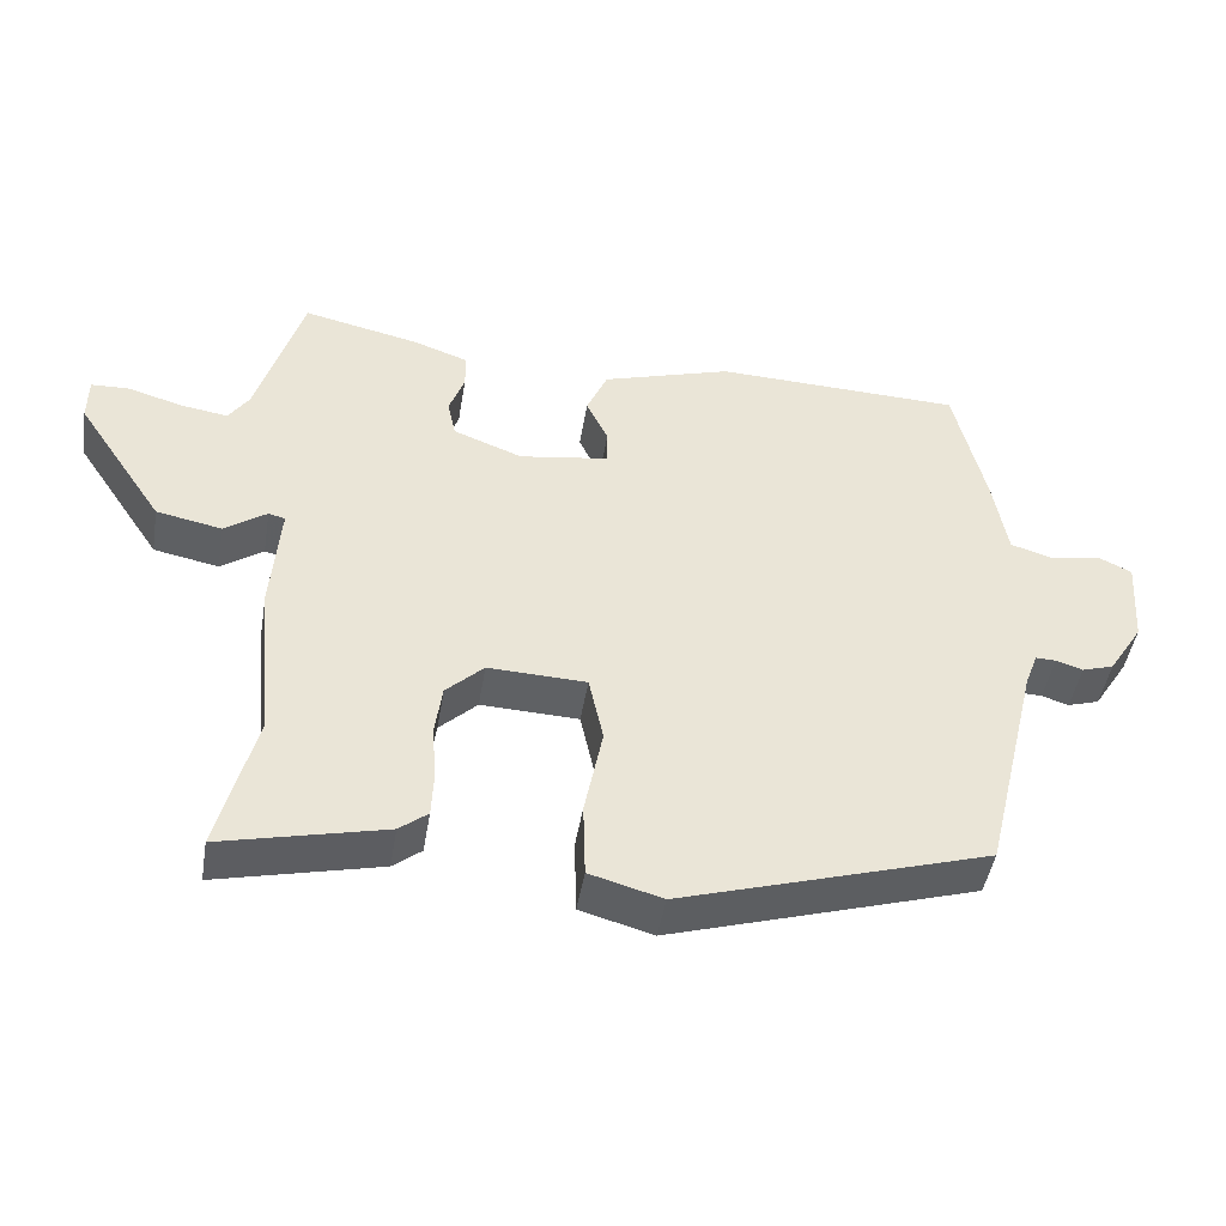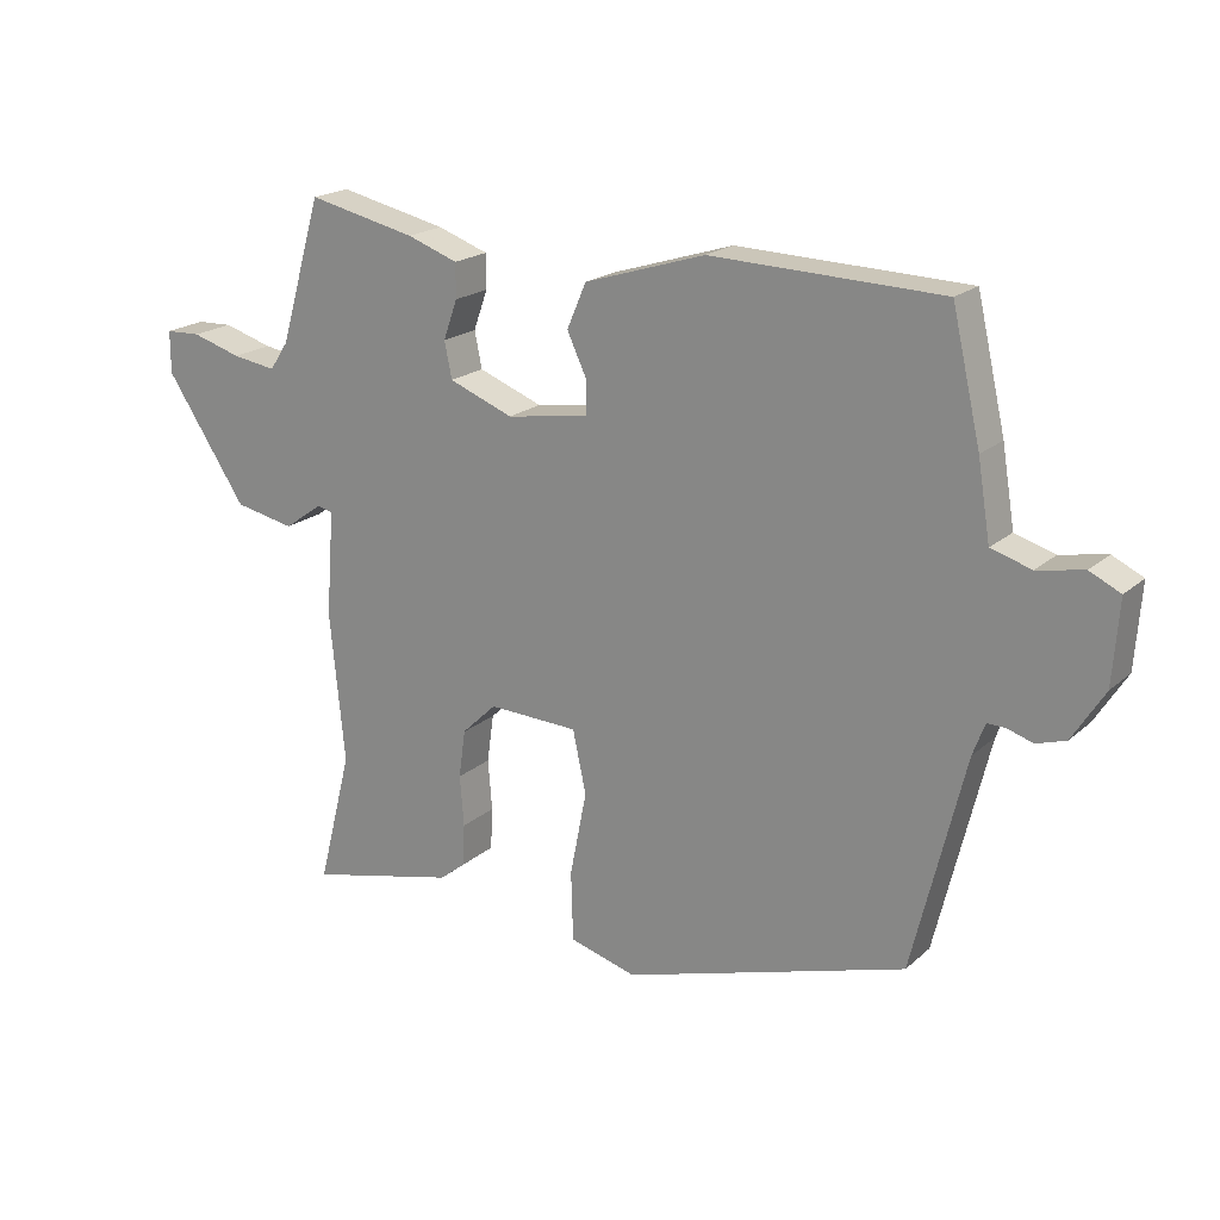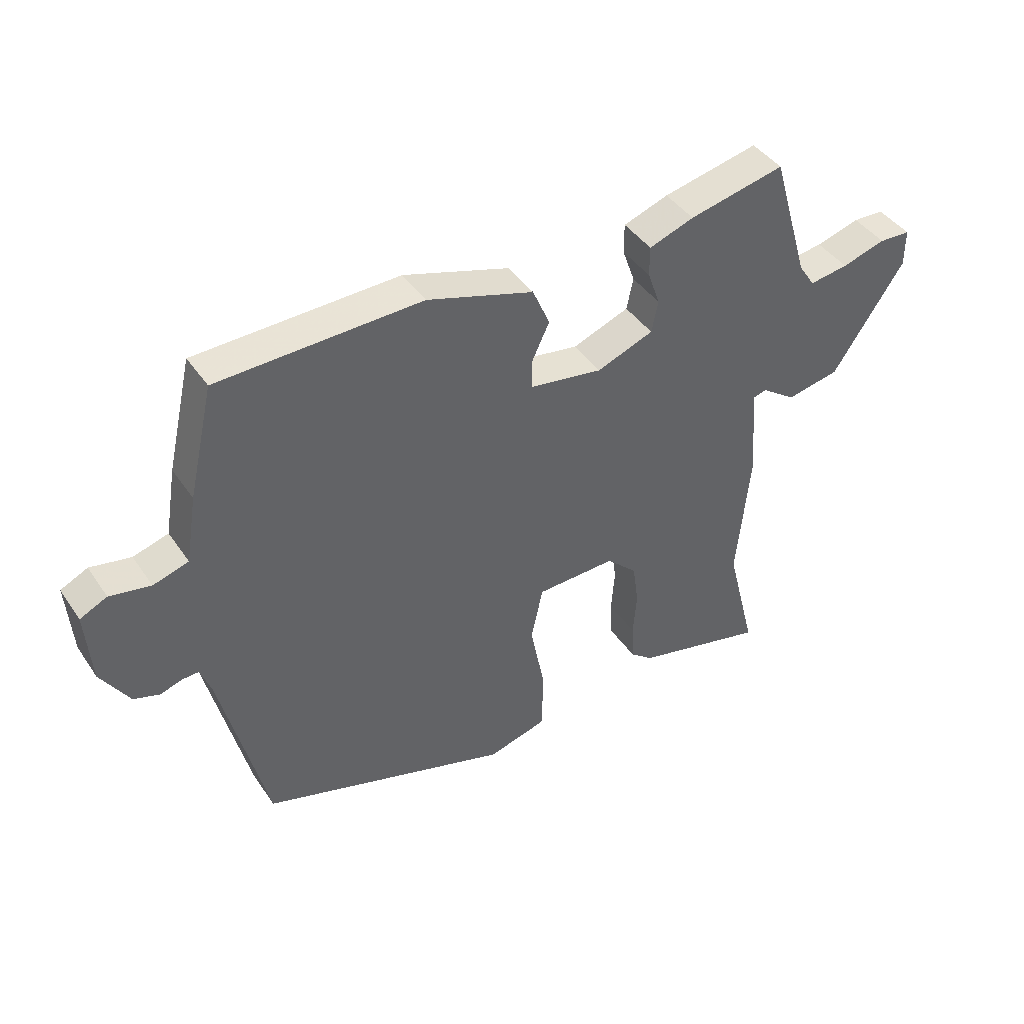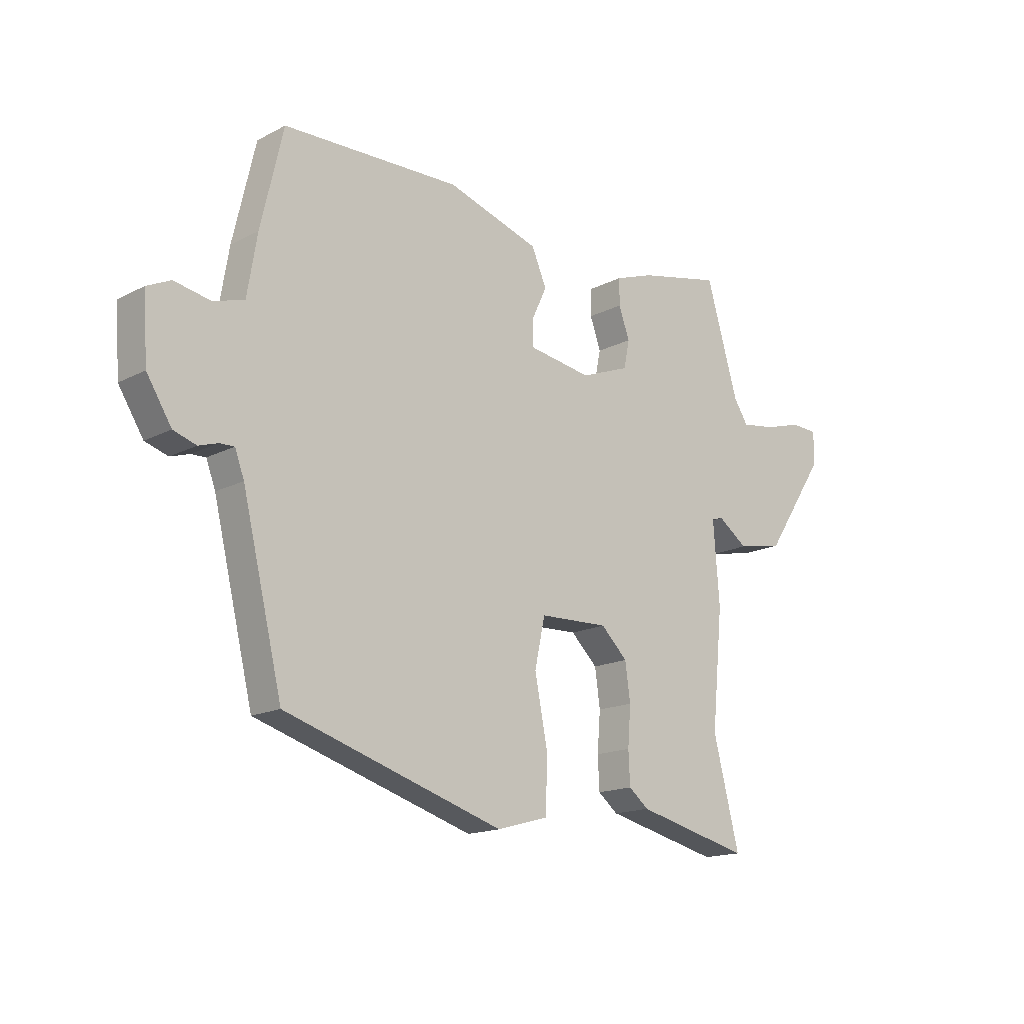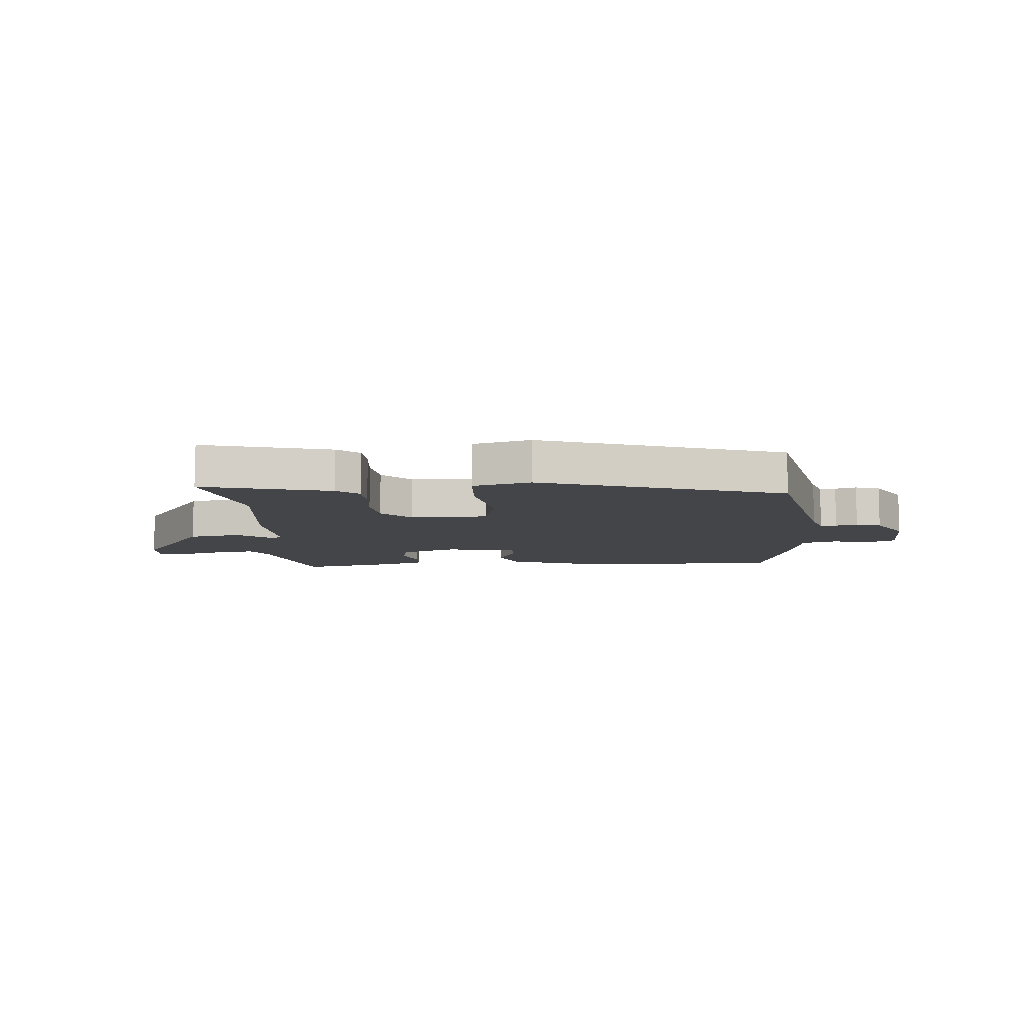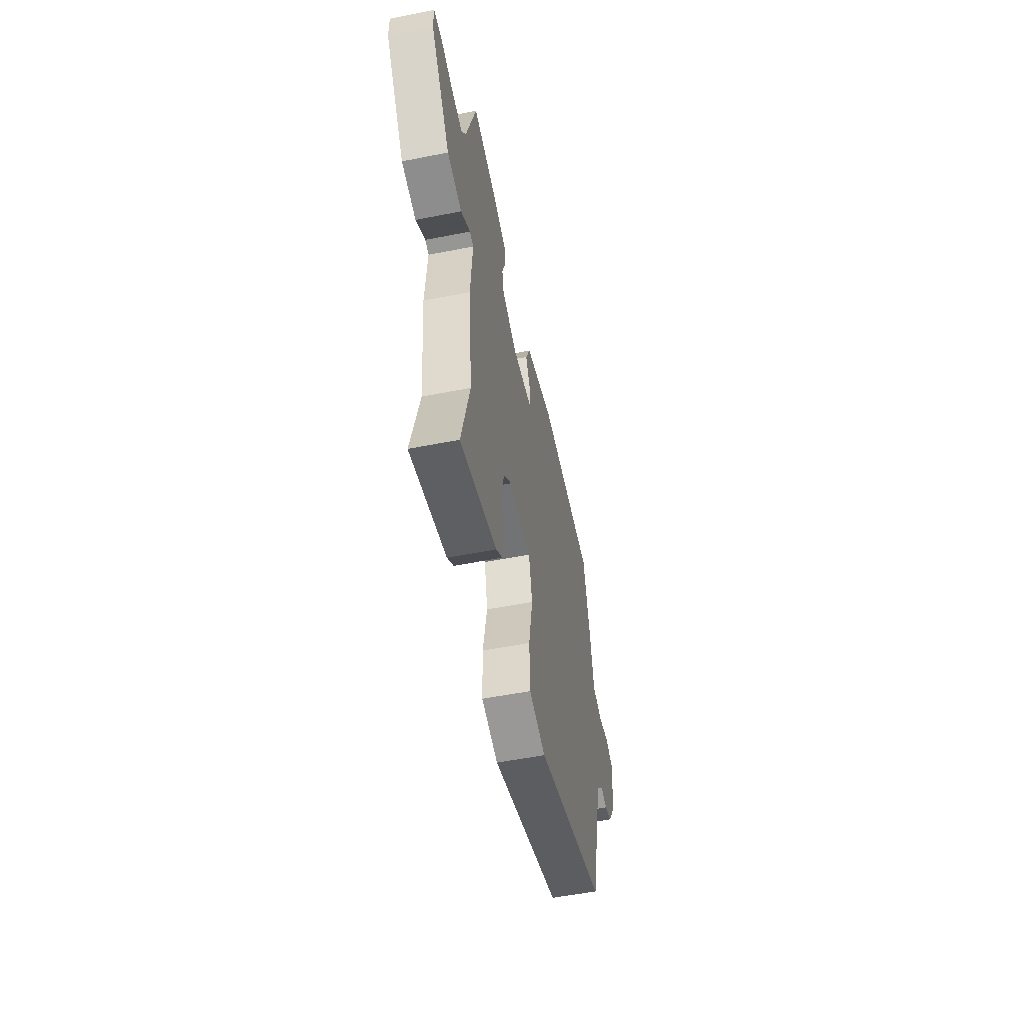
<metadata>
{"format":"obj","ext":"obj","renderer":"f3d","projection":"perspective","resolution":1024,"background":"white","views":[{"elev":-46.2,"azim":170.6,"up":"+Z"},{"elev":19.7,"azim":-147.0,"up":"+Z"},{"elev":42.4,"azim":-31.5,"up":"+Z"},{"elev":-16.2,"azim":-43.4,"up":"+Z"},{"elev":-9.0,"azim":-177.0,"up":"+Y"},{"elev":-53.8,"azim":101.9,"up":"+Z"}]}
</metadata>
<code>
v -0.472 0.07 -0.41
v -0.55 0.07 -0.089
v -0.568 0.07 -0.041
v -0.596 0.07 -0.042
v -0.633 0.07 -0.054
v -0.677 0.07 -0.04
v -0.725 0.07 0.036
v -0.734 0.07 0.16
v -0.688 0.07 0.182
v -0.619 0.07 0.169
v -0.559 0.07 0.187
v -0.54 0.07 0.302
v -0.497 0.07 0.489
v -0.153 0.07 0.5
v 0.027 0.07 0.444
v 0.056 0.07 0.377
v 0.026 0.07 0.313
v 0.027 0.07 0.264
v 0.15 0.07 0.245
v 0.246 0.07 0.282
v 0.257 0.07 0.336
v 0.236 0.07 0.395
v 0.236 0.07 0.446
v 0.312 0.07 0.473
v 0.474 0.07 0.509
v 0.537 0.07 0.295
v 0.565 0.07 0.253
v 0.631 0.07 0.263
v 0.705 0.07 0.285
v 0.758 0.07 0.283
v 0.758 0.07 0.22
v 0.637 0.07 0.038
v 0.547 0.07 0.02
v 0.489 0.07 0.061
v 0.466 0.07 0.055
v 0.478 0.07 -0.102
v 0.456 0.07 -0.327
v 0.507 0.07 -0.528
v 0.283 0.07 -0.475
v 0.244 0.07 -0.444
v 0.241 0.07 -0.381
v 0.247 0.07 -0.305
v 0.237 0.07 -0.233
v 0.185 0.07 -0.183
v 0.05 0.07 -0.188
v 0.03 0.07 -0.281
v 0.055 0.07 -0.408
v 0.052 0.07 -0.512
v -0.048 0.07 -0.54
v -0.472 0 -0.41
v -0.55 0 -0.089
v -0.568 0 -0.041
v -0.596 0 -0.042
v -0.633 0 -0.054
v -0.677 0 -0.04
v -0.725 0 0.036
v -0.734 0 0.16
v -0.688 0 0.182
v -0.619 0 0.169
v -0.559 0 0.187
v -0.54 0 0.302
v -0.497 0 0.489
v -0.153 0 0.5
v 0.027 0 0.444
v 0.056 0 0.377
v 0.026 0 0.313
v 0.027 0 0.264
v 0.15 0 0.245
v 0.246 0 0.282
v 0.257 0 0.336
v 0.236 0 0.395
v 0.236 0 0.446
v 0.312 0 0.473
v 0.474 0 0.509
v 0.537 0 0.295
v 0.565 0 0.253
v 0.631 0 0.263
v 0.705 0 0.285
v 0.758 0 0.283
v 0.758 0 0.22
v 0.637 0 0.038
v 0.547 0 0.02
v 0.489 0 0.061
v 0.466 0 0.055
v 0.478 0 -0.102
v 0.456 0 -0.327
v 0.507 0 -0.528
v 0.283 0 -0.475
v 0.244 0 -0.444
v 0.241 0 -0.381
v 0.247 0 -0.305
v 0.237 0 -0.233
v 0.185 0 -0.183
v 0.05 0 -0.188
v 0.03 0 -0.281
v 0.055 0 -0.408
v 0.052 0 -0.512
v -0.048 0 -0.54
f 49 1 2
f 48 49 2
f 47 48 2
f 46 47 2
f 45 46 2 3
f 44 45 3
f 40 41 42
f 39 40 42
f 38 39 42
f 37 38 42
f 37 42 43
f 36 37 43
f 35 36 43
f 32 33 34
f 31 32 34
f 30 31 34
f 29 30 34
f 28 29 34
f 27 28 34 35
f 35 43 44
f 27 35 44
f 26 27 44
f 24 25 26
f 23 24 26
f 22 23 26
f 21 22 26
f 15 16 17
f 14 15 17
f 13 14 17
f 12 13 17
f 11 12 17
f 10 11 17 18
f 8 9 10
f 7 8 10
f 6 7 10
f 5 6 10
f 4 5 10
f 10 18 19
f 4 10 19
f 3 4 19
f 20 21 26 44
f 3 19 20 44
f 51 50 98
f 51 98 97
f 51 97 96
f 51 96 95
f 52 51 95 94
f 52 94 93
f 91 90 89
f 91 89 88
f 91 88 87
f 91 87 86
f 92 91 86
f 92 86 85
f 92 85 84
f 83 82 81
f 83 81 80
f 83 80 79
f 83 79 78
f 83 78 77
f 84 83 77 76
f 93 92 84
f 93 84 76
f 93 76 75
f 75 74 73
f 75 73 72
f 75 72 71
f 75 71 70
f 66 65 64
f 66 64 63
f 66 63 62
f 66 62 61
f 66 61 60
f 67 66 60 59
f 59 58 57
f 59 57 56
f 59 56 55
f 59 55 54
f 59 54 53
f 68 67 59
f 68 59 53
f 68 53 52
f 93 75 70 69
f 93 69 68 52
f 1 50 51 2
f 2 51 52 3
f 3 52 53 4
f 4 53 54 5
f 5 54 55 6
f 6 55 56 7
f 7 56 57 8
f 8 57 58 9
f 9 58 59 10
f 10 59 60 11
f 11 60 61 12
f 12 61 62 13
f 13 62 63 14
f 14 63 64 15
f 15 64 65 16
f 16 65 66 17
f 17 66 67 18
f 18 67 68 19
f 19 68 69 20
f 20 69 70 21
f 21 70 71 22
f 22 71 72 23
f 23 72 73 24
f 24 73 74 25
f 25 74 75 26
f 26 75 76 27
f 27 76 77 28
f 28 77 78 29
f 29 78 79 30
f 30 79 80 31
f 31 80 81 32
f 32 81 82 33
f 33 82 83 34
f 34 83 84 35
f 35 84 85 36
f 36 85 86 37
f 37 86 87 38
f 38 87 88 39
f 39 88 89 40
f 40 89 90 41
f 41 90 91 42
f 42 91 92 43
f 43 92 93 44
f 44 93 94 45
f 45 94 95 46
f 46 95 96 47
f 47 96 97 48
f 48 97 98 49
f 49 98 50 1

</code>
